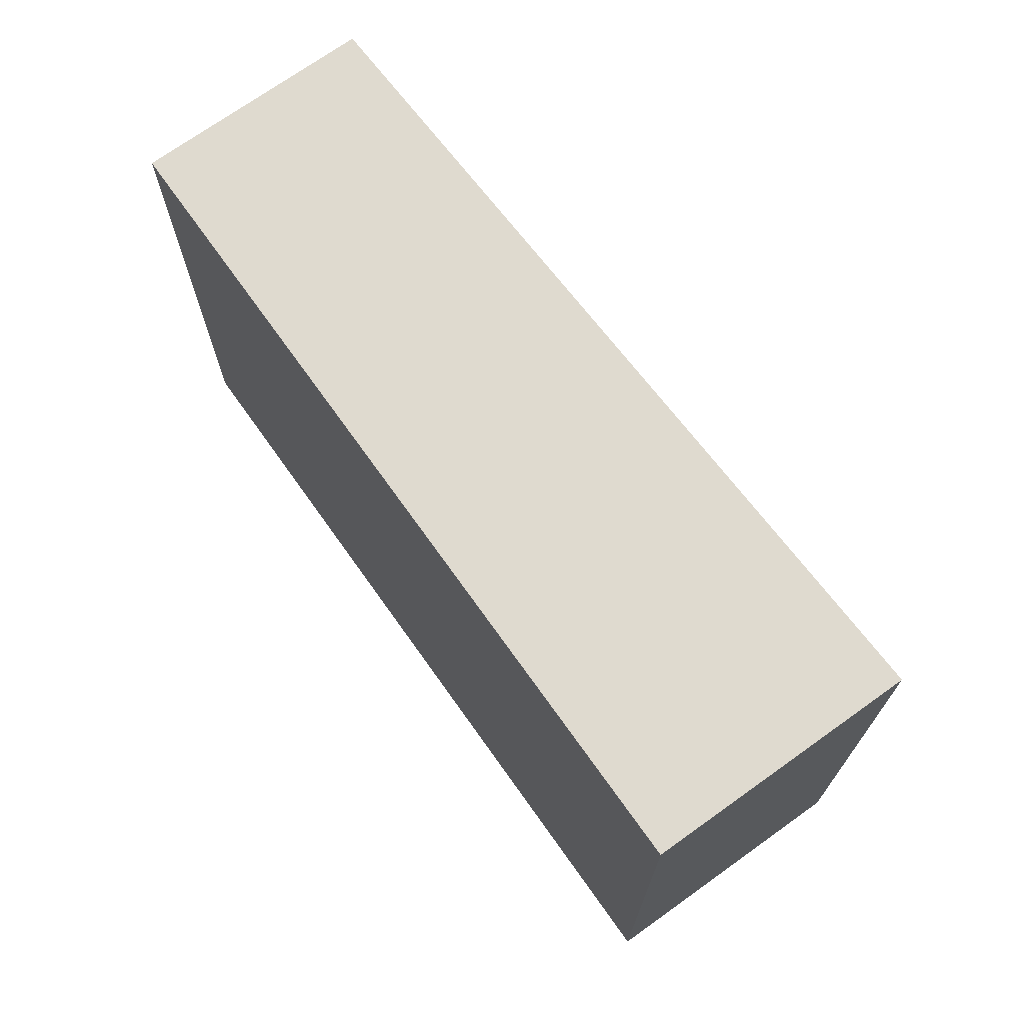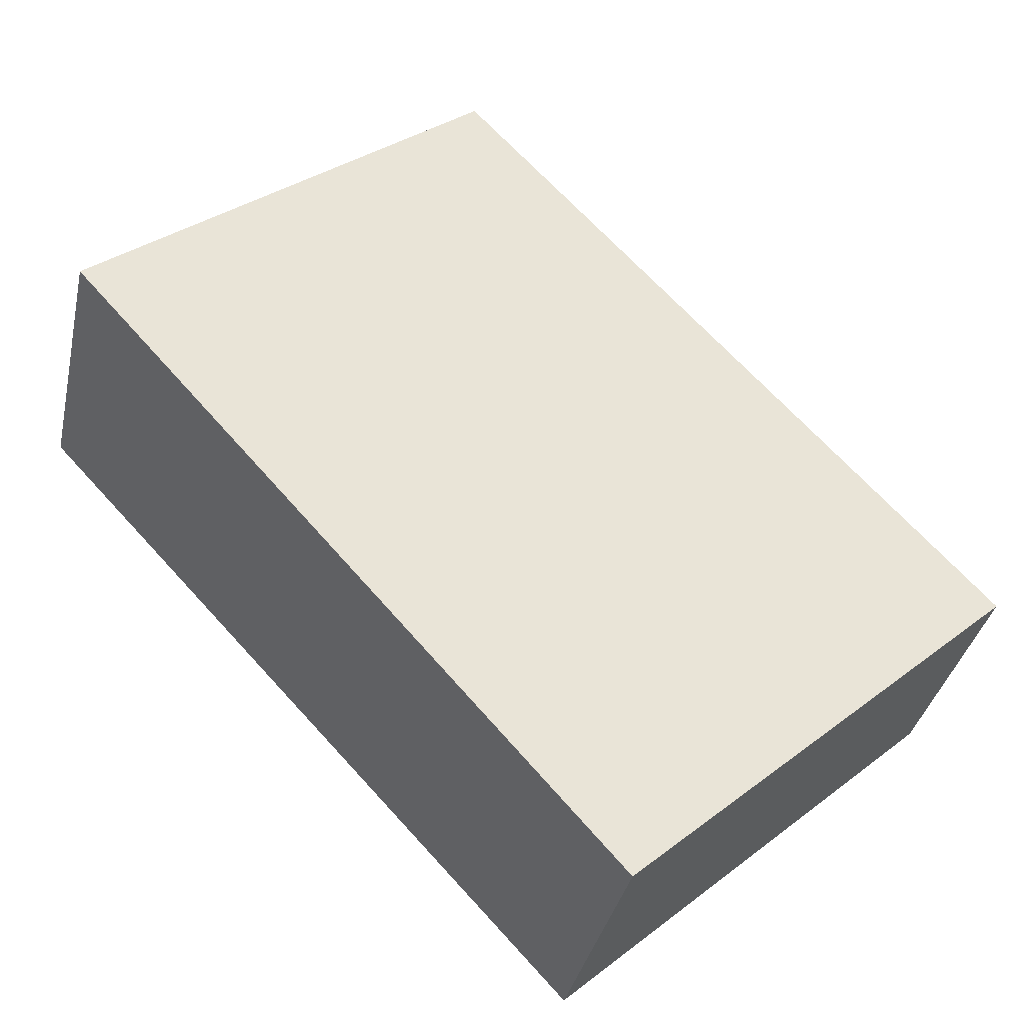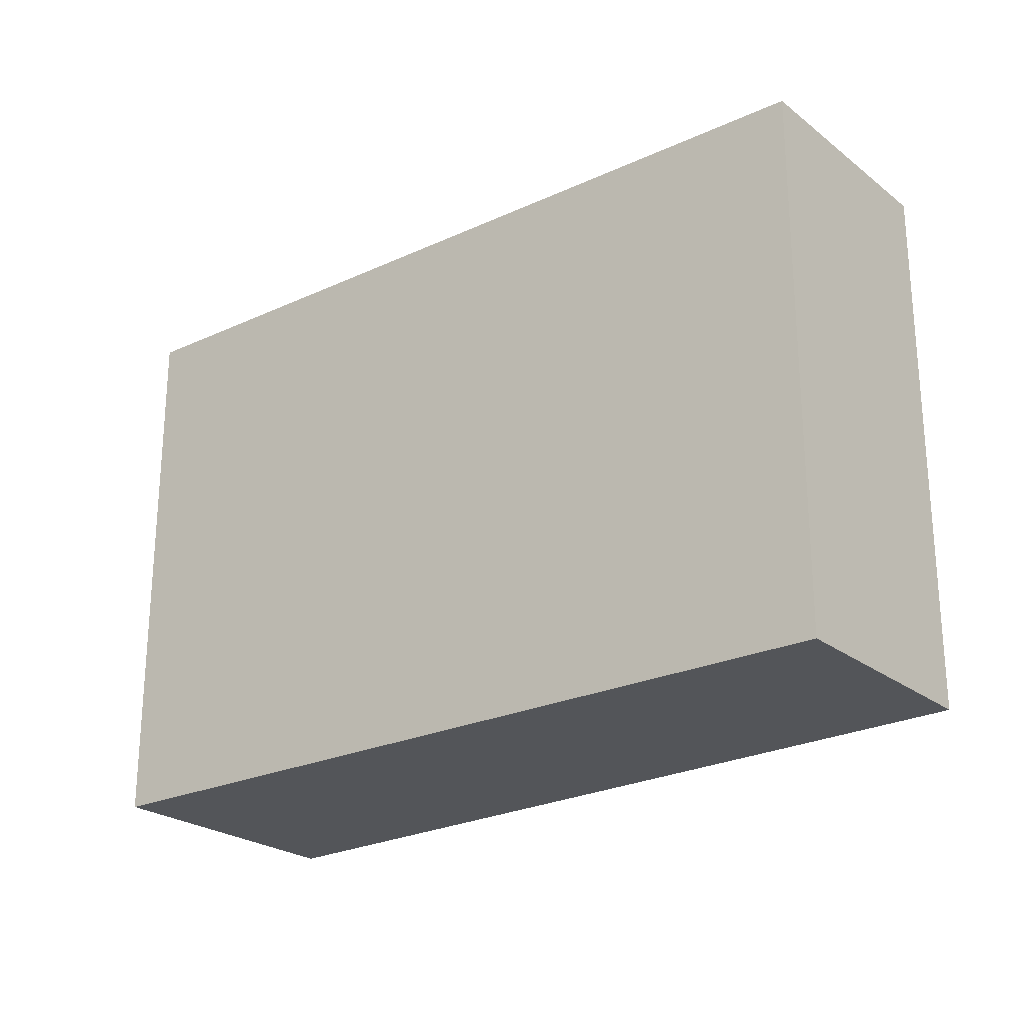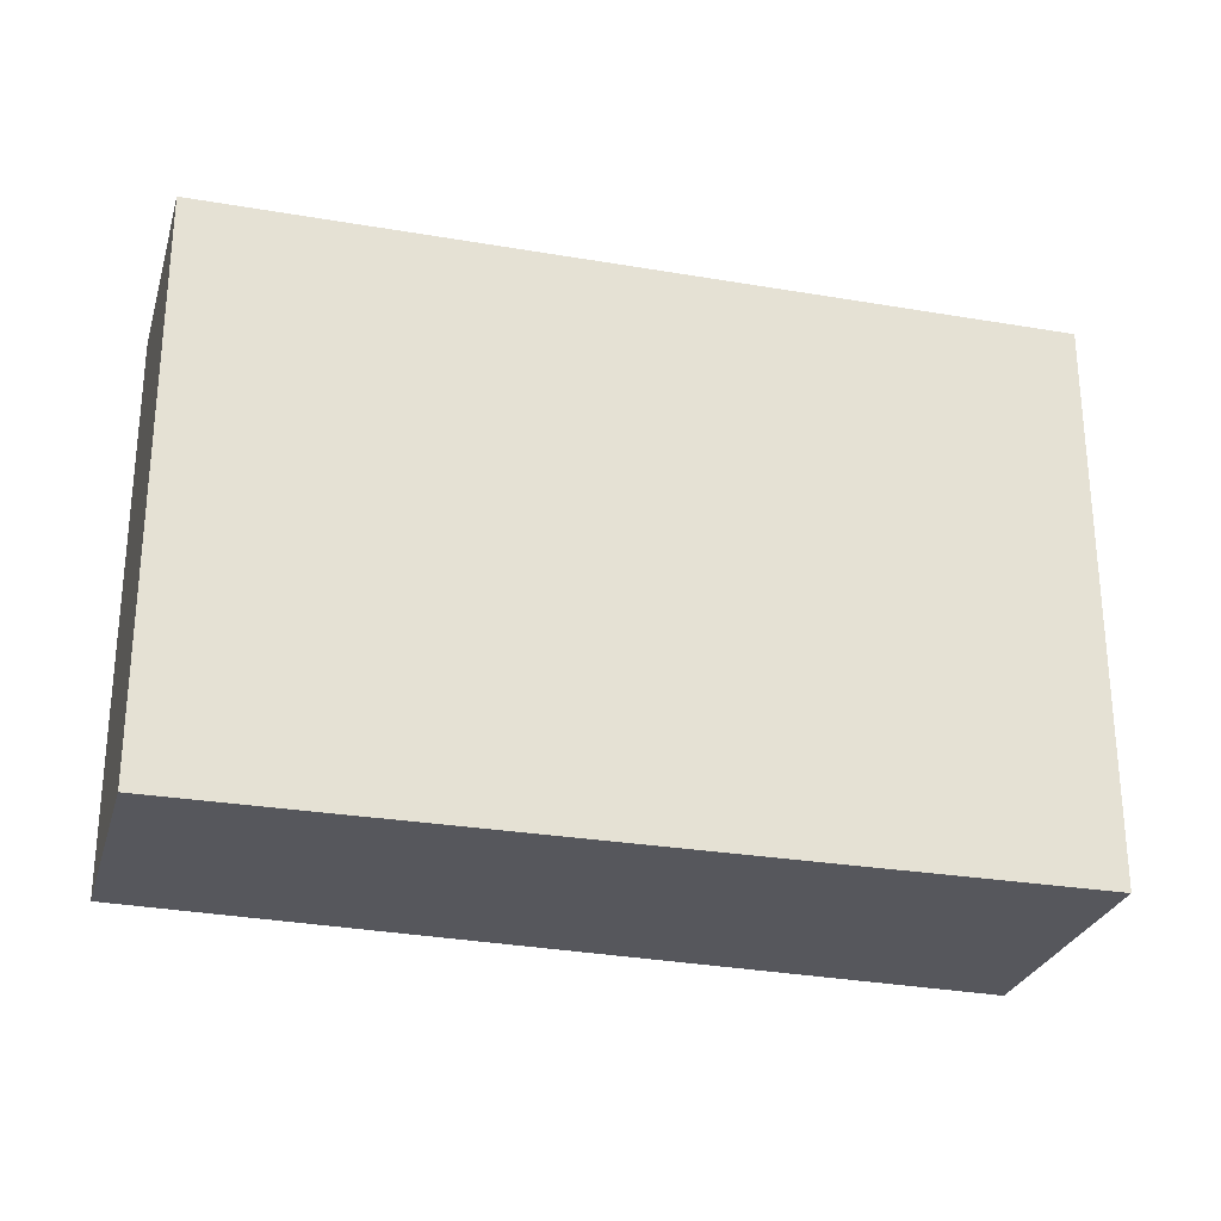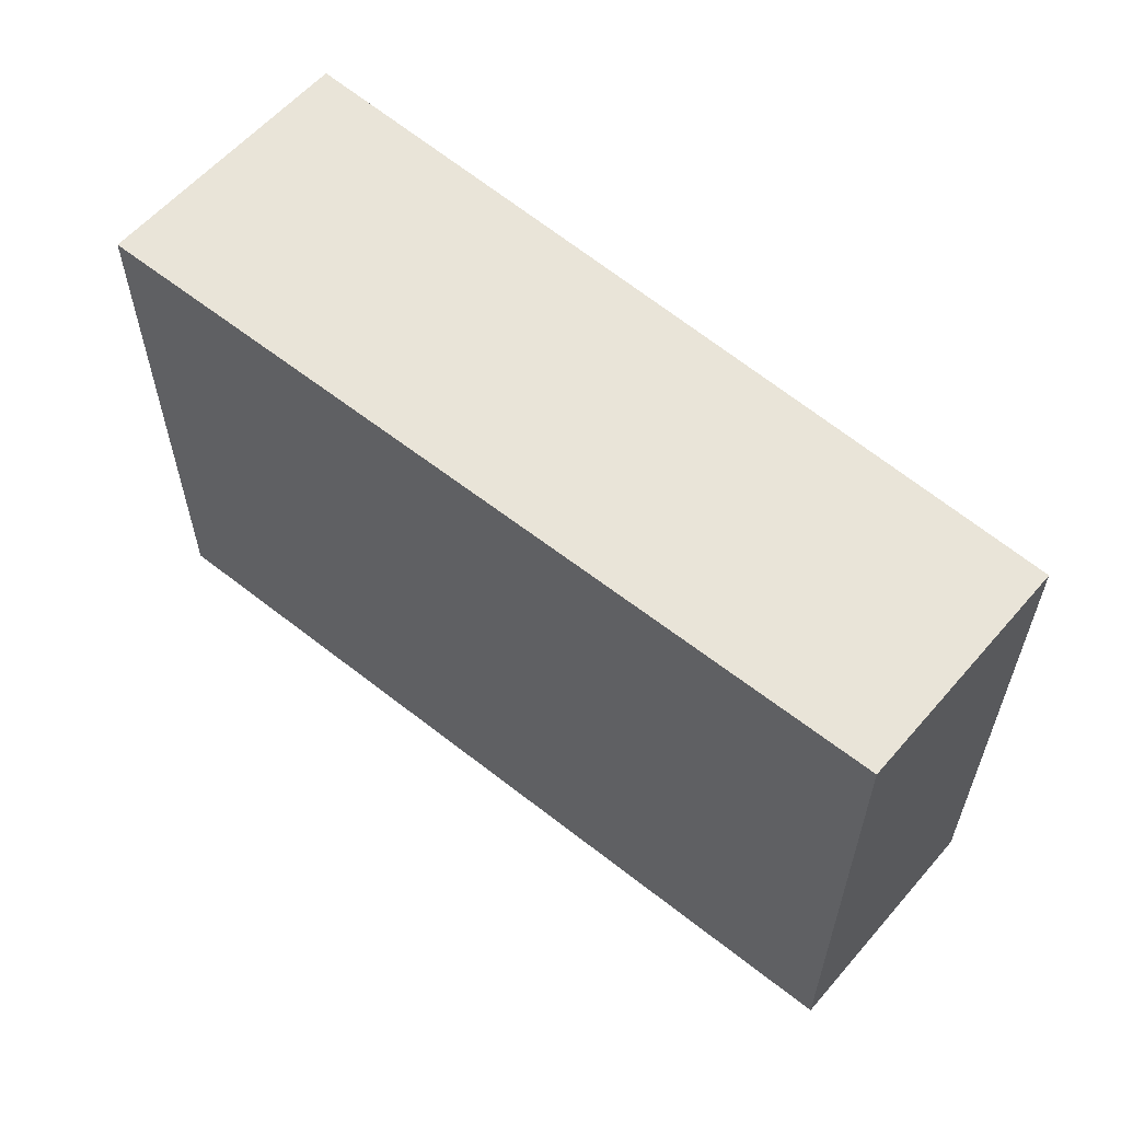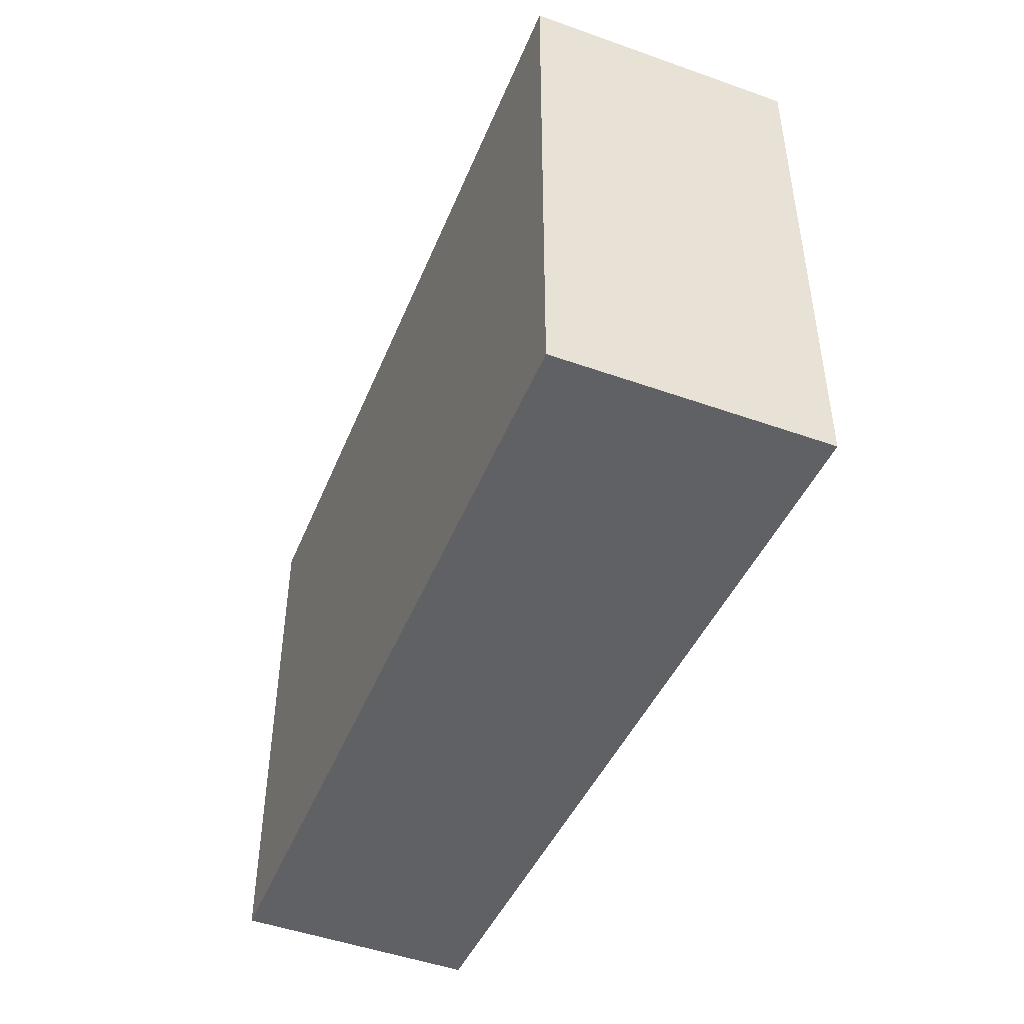
<metadata>
{"format":"obj","ext":"obj","renderer":"f3d","projection":"perspective","resolution":1024,"background":"white","views":[{"elev":70.8,"azim":-106.3,"up":"+Y"},{"elev":35.1,"azim":45.4,"up":"+Z"},{"elev":-24.5,"azim":58.4,"up":"+Y"},{"elev":-27.5,"azim":-175.6,"up":"+Y"},{"elev":59.8,"azim":60.3,"up":"+Y"},{"elev":-47.4,"azim":-92.6,"up":"+Y"}]}
</metadata>
<code>
v  3.443 2.206 -0.191
v  0 2.206 1.351e-16
v  0.355 2.206 1.015
v  3.124 2.206 -1.082
v  0.355 -6.215e-17 1.015
v  3.443 1.17e-17 -0.191
v  3.124 6.625e-17 -1.082
v  0 0 0
g defaultobject
f 1 2 3
f 2 1 4
f 5 1 3
f 1 5 6
f 6 4 1
f 4 6 7
f 7 2 4
f 2 7 8
f 8 3 2
f 3 8 5
f 8 6 5
f 6 8 7

</code>
